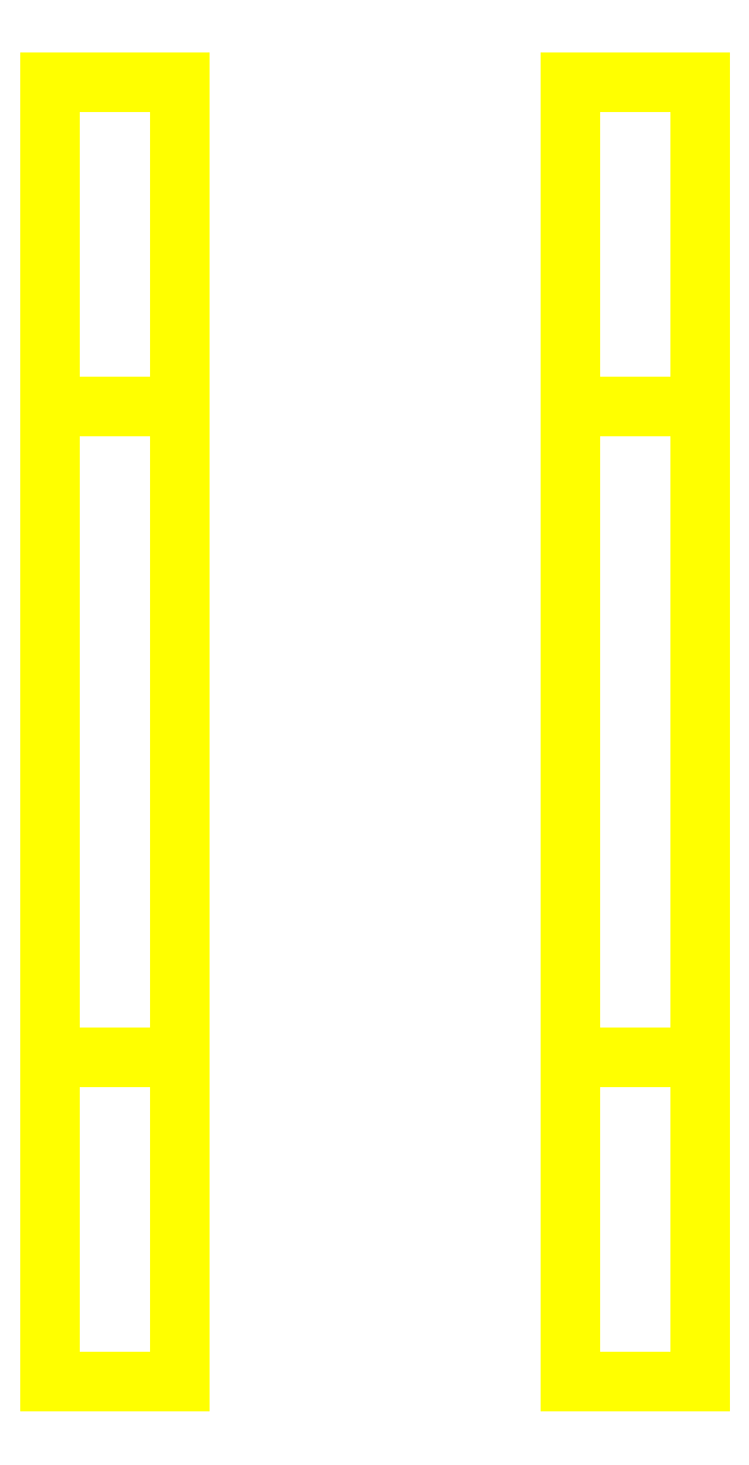
<metadata>
{"format":"dxf","ext":"dxf","renderer":"ezdxf+matplotlib","layout":"modelspace","background":"white","min_lineweight":24,"dpi":150}
</metadata>
<code>
0
SECTION
2
ENTITIES
0
3DFACE
8
WHEELS
10
-0.045
20
-0.15
30
2e-16
11
-0.045
21
-0.075
31
0.1299
12
-0.075
22
-0.075
32
0.1299
13
-0.075
23
-0.15
33
2e-16
0
3DFACE
8
WHEELS
10
-0.045
20
0.075
30
0.1299
11
-0.045
21
0.15
31
2e-16
12
-0.075
22
0.15
32
2e-16
13
-0.075
23
0.075
33
0.1299
0
3DFACE
8
WHEELS
10
-0.075
20
-0.075
30
0.1299
11
-0.075
21
0.075
31
0.1299
12
-0.075
22
0.15
32
2e-16
13
-0.075
23
-0.15
33
2e-16
0
3DFACE
8
WHEELS
10
-0.045
20
-0.075
30
-0.1299
11
-0.045
21
-0.15
31
2e-16
12
-0.075
22
-0.15
32
2e-16
13
-0.075
23
-0.075
33
-0.1299
0
3DFACE
8
WHEELS
10
-0.045
20
0.15
30
2e-16
11
-0.045
21
0.075
31
-0.1299
12
-0.075
22
0.075
32
-0.1299
13
-0.075
23
0.15
33
2e-16
0
3DFACE
8
WHEELS
10
-0.075
20
-0.15
30
2e-16
11
-0.075
21
0.15
31
2e-16
12
-0.075
22
0.075
32
-0.1299
13
-0.075
23
-0.075
33
-0.1299
0
3DFACE
8
WHEELS
10
-0.045
20
0.075
30
-0.1299
11
-0.045
21
-0.075
31
-0.1299
12
-0.075
22
-0.075
32
-0.1299
13
-0.075
23
0.075
33
-0.1299
0
3DFACE
8
WHEELS
10
-0.045
20
-0.075
30
0.1299
11
-0.045
21
0.075
31
0.1299
12
-0.075
22
0.075
32
0.1299
13
-0.075
23
-0.075
33
0.1299
0
3DFACE
8
WHEELS
10
-0.045
20
-0.15
30
2e-16
11
-0.045
21
0.15
31
2e-16
12
-0.045
22
0.075
32
0.1299
13
-0.045
23
-0.075
33
0.1299
0
3DFACE
8
WHEELS
10
-0.045
20
-0.075
30
-0.1299
11
-0.045
21
0.075
31
-0.1299
12
-0.045
22
0.15
32
2e-16
13
-0.045
23
-0.15
33
2e-16
0
3DFACE
8
WHEELS
10
0.075
20
-0.15
30
2e-16
11
0.075
21
0.15
31
2e-16
12
0.075
22
0.075
32
0.1299
13
0.075
23
-0.075
33
0.1299
0
3DFACE
8
WHEELS
10
0.075
20
-0.15
30
2e-16
11
0.075
21
-0.075
31
0.1299
12
0.045
22
-0.075
32
0.1299
13
0.045
23
-0.15
33
2e-16
0
3DFACE
8
WHEELS
10
0.075
20
0.075
30
0.1299
11
0.075
21
0.15
31
2e-16
12
0.045
22
0.15
32
2e-16
13
0.045
23
0.075
33
0.1299
0
3DFACE
8
WHEELS
10
0.045
20
-0.075
30
0.1299
11
0.045
21
0.075
31
0.1299
12
0.045
22
0.15
32
2e-16
13
0.045
23
-0.15
33
2e-16
0
3DFACE
8
WHEELS
10
0.075
20
-0.075
30
-0.1299
11
0.075
21
0.075
31
-0.1299
12
0.075
22
0.15
32
2e-16
13
0.075
23
-0.15
33
2e-16
0
3DFACE
8
WHEELS
10
0.075
20
-0.075
30
-0.1299
11
0.075
21
-0.15
31
2e-16
12
0.045
22
-0.15
32
2e-16
13
0.045
23
-0.075
33
-0.1299
0
3DFACE
8
WHEELS
10
0.075
20
0.15
30
2e-16
11
0.075
21
0.075
31
-0.1299
12
0.045
22
0.075
32
-0.1299
13
0.045
23
0.15
33
2e-16
0
3DFACE
8
WHEELS
10
0.045
20
-0.15
30
2e-16
11
0.045
21
0.15
31
2e-16
12
0.045
22
0.075
32
-0.1299
13
0.045
23
-0.075
33
-0.1299
0
3DFACE
8
WHEELS
10
0.075
20
0.075
30
-0.1299
11
0.075
21
-0.075
31
-0.1299
12
0.045
22
-0.075
32
-0.1299
13
0.045
23
0.075
33
-0.1299
0
3DFACE
8
WHEELS
10
0.075
20
-0.075
30
0.1299
11
0.075
21
0.075
31
0.1299
12
0.045
22
0.075
32
0.1299
13
0.045
23
-0.075
33
0.1299
0
VIEWPORT
8
0
10
144.7
20
101.2
30
0
40
391.1
41
222.2
68
    -1
69
     1
0
VIEWPORT
8
0
10
139.2
20
100.8
30
0
40
222.8
41
161.3
68
     1
69
     2
0
ENDSEC
0
EOF

</code>
